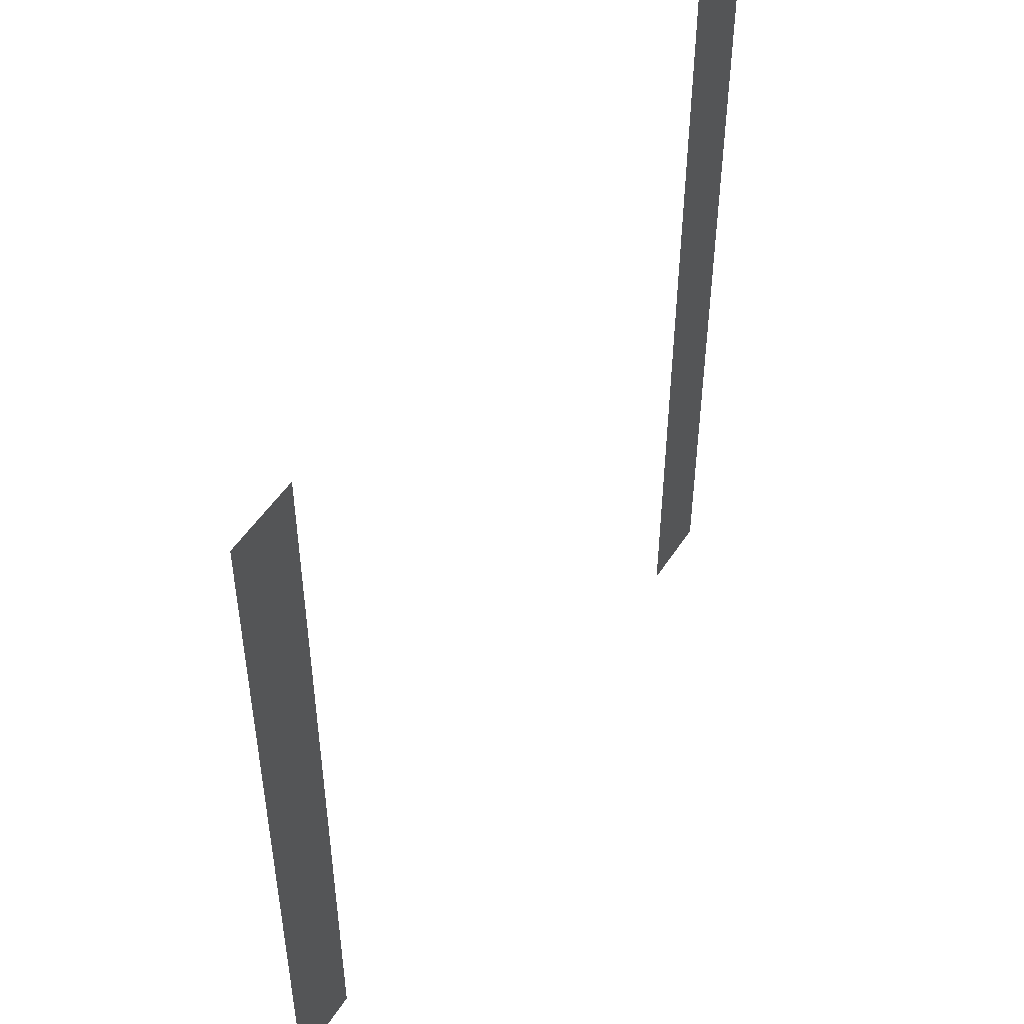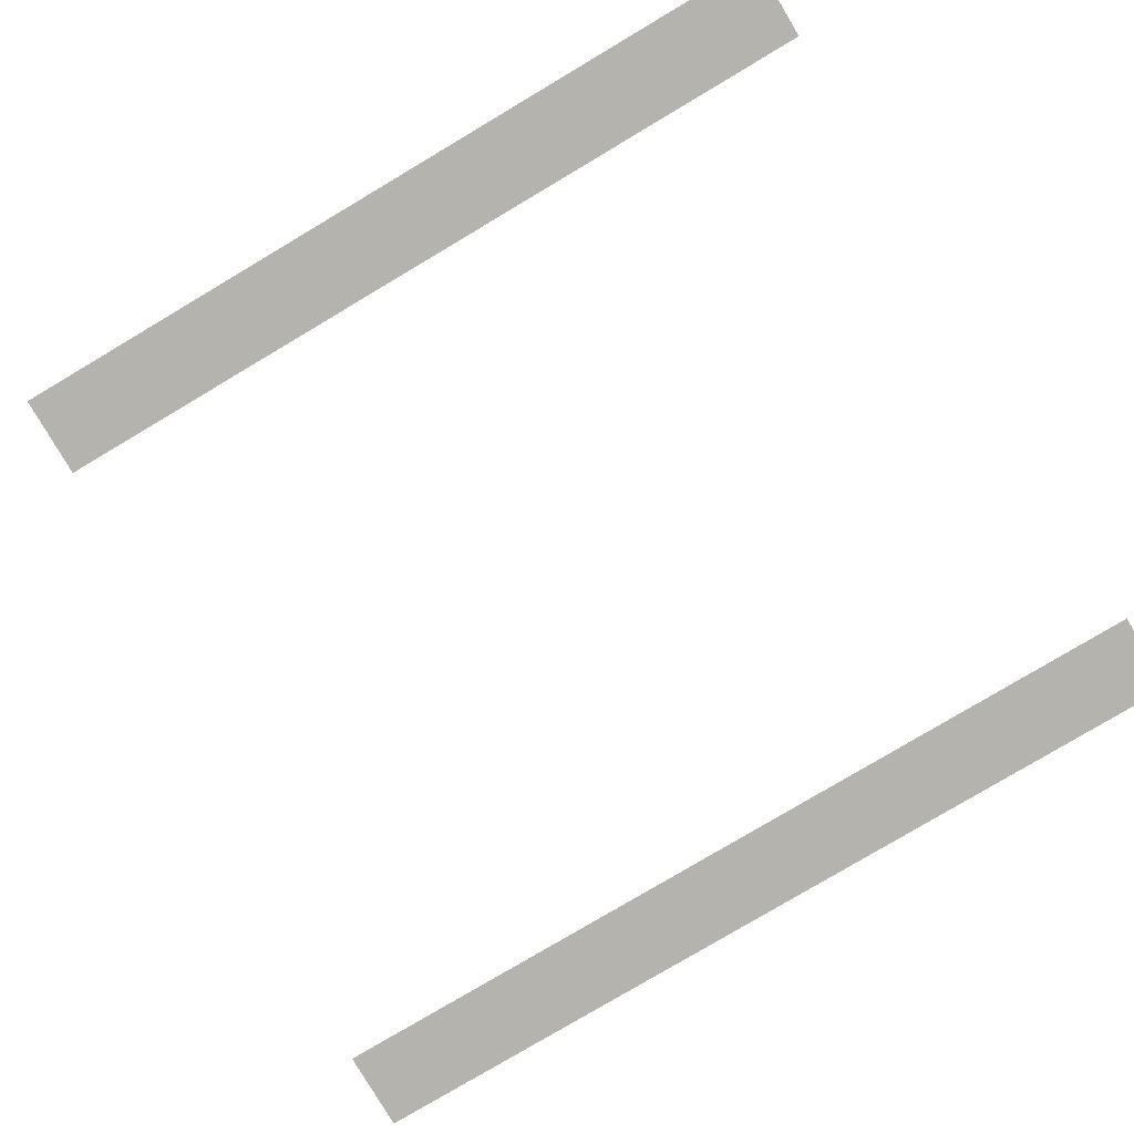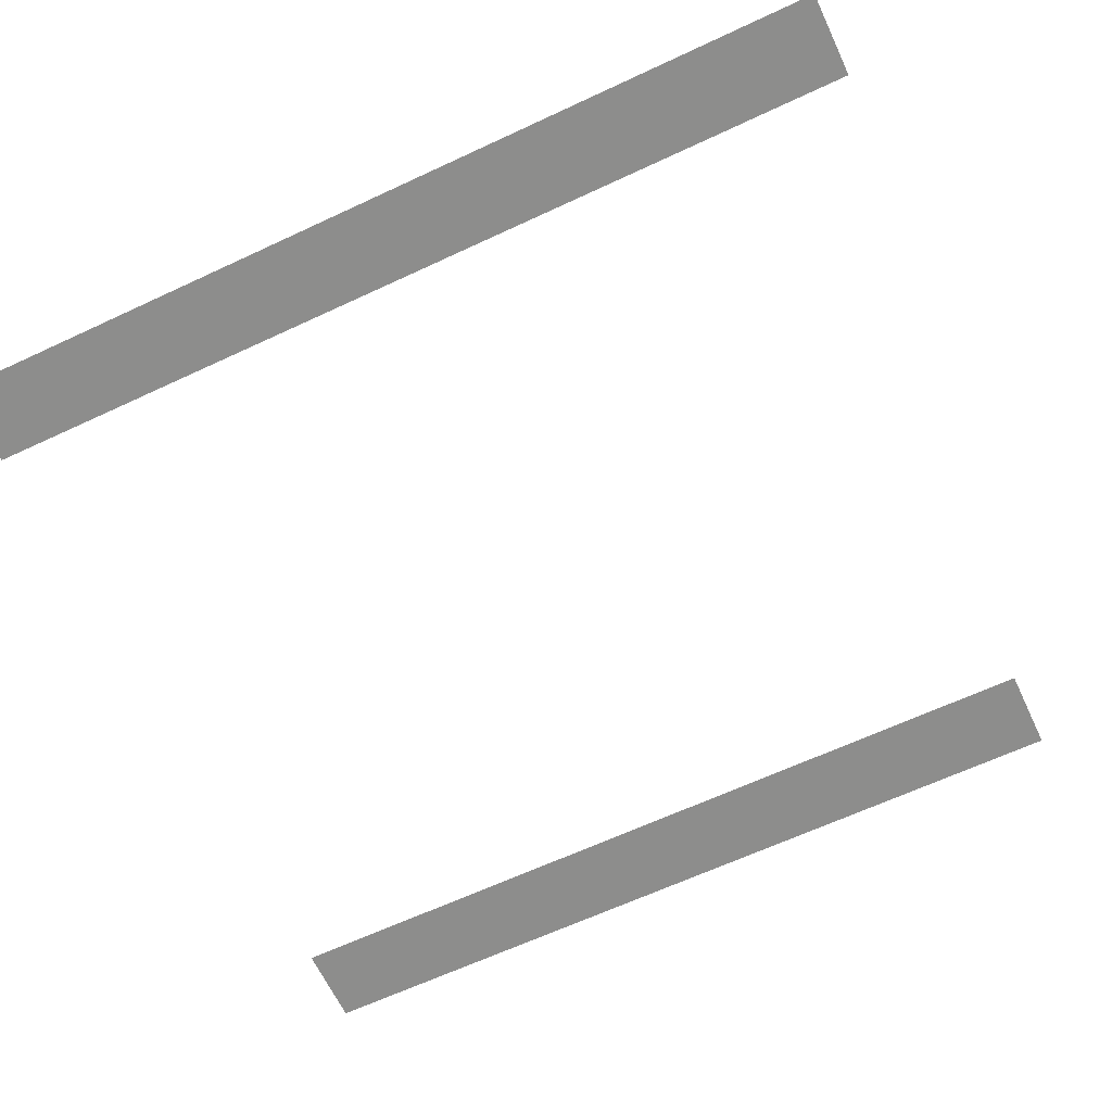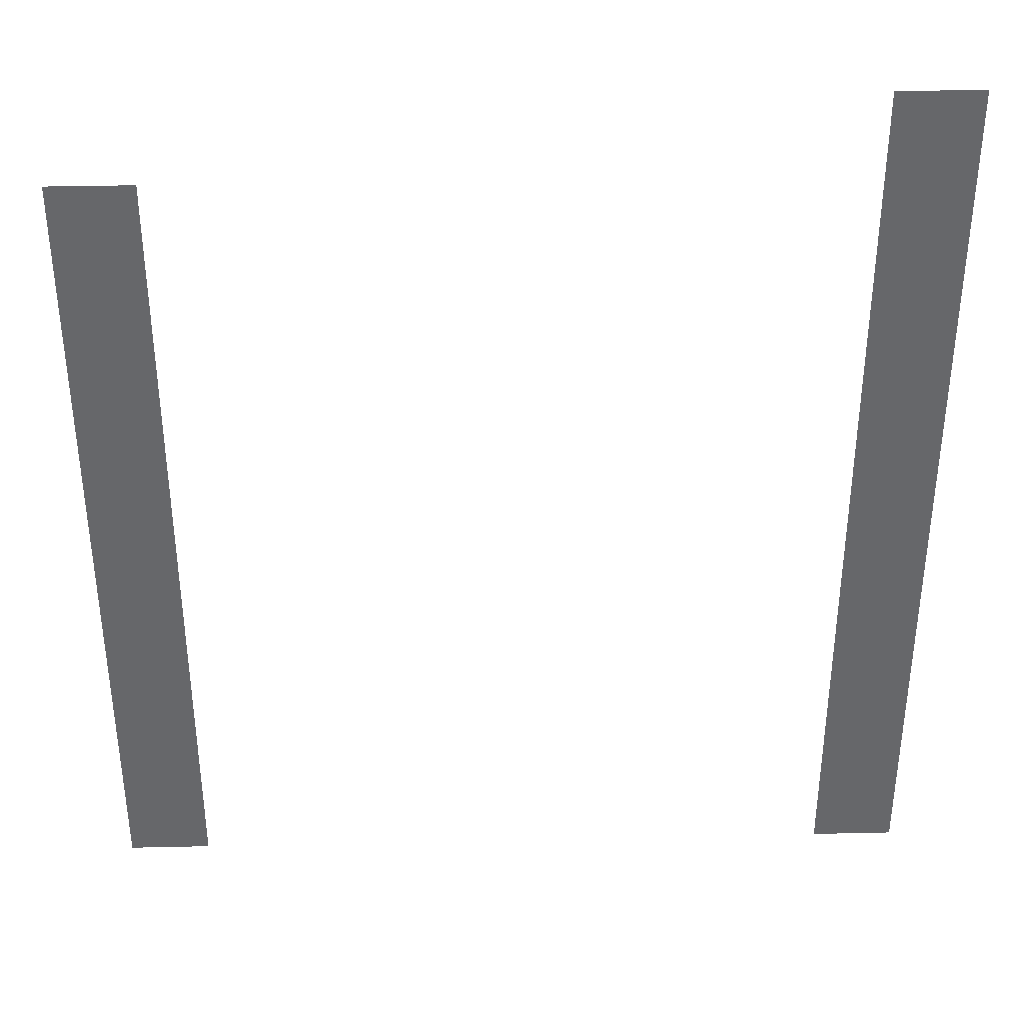
<metadata>
{"format":"obj","ext":"obj","renderer":"f3d","projection":"perspective","resolution":1024,"background":"white","views":[{"elev":49.9,"azim":-58.5,"up":"+Y"},{"elev":-79.9,"azim":-59.3,"up":"+Z"},{"elev":-64.5,"azim":115.2,"up":"+Z"},{"elev":38.0,"azim":-1.6,"up":"+Y"}]}
</metadata>
<code>
v -96 -96 0
v -112 -96 0
v -112 -80 0
v -96 -80 0
v -96 -112 0
v -112 -112 0
v -112 -96 0
v -96 -96 0
v -240 -112 0
v -256 -112 0
v -256 -96 0
v -240 -96 0
v -96 -128 0
v -112 -128 0
v -112 -112 0
v -96 -112 0
v -240 -128 0
v -256 -128 0
v -256 -112 0
v -240 -112 0
v -96 -144 0
v -112 -144 0
v -112 -128 0
v -96 -128 0
v -240 -144 0
v -256 -144 0
v -256 -128 0
v -240 -128 0
v -96 -160 0
v -112 -160 0
v -112 -144 0
v -96 -144 0
v -240 -160 0
v -256 -160 0
v -256 -144 0
v -240 -144 0
v -96 -176 0
v -112 -176 0
v -112 -160 0
v -96 -160 0
v -240 -176 0
v -256 -176 0
v -256 -160 0
v -240 -160 0
v -96 -192 0
v -112 -192 0
v -112 -176 0
v -96 -176 0
v -240 -192 0
v -256 -192 0
v -256 -176 0
v -240 -176 0
v -96 -208 0
v -112 -208 0
v -112 -192 0
v -96 -192 0
v -240 -208 0
v -256 -208 0
v -256 -192 0
v -240 -192 0
v -96 -224 0
v -112 -224 0
v -112 -208 0
v -96 -208 0
v -240 -224 0
v -256 -224 0
v -256 -208 0
v -240 -208 0
v -96 -240 0
v -112 -240 0
v -112 -224 0
v -96 -224 0
v -240 -240 0
v -256 -240 0
v -256 -224 0
v -240 -224 0
v -96 -256 0
v -112 -256 0
v -112 -240 0
v -96 -240 0
v -240 -256 0
v -256 -256 0
v -256 -240 0
v -240 -240 0
g Level2_mesh_0212
f 1 2 3 4
f 5 6 7 8
f 9 10 11 12
f 13 14 15 16
f 17 18 19 20
f 21 22 23 24
f 25 26 27 28
f 29 30 31 32
f 33 34 35 36
f 37 38 39 40
f 41 42 43 44
f 45 46 47 48
f 49 50 51 52
f 53 54 55 56
f 57 58 59 60
f 61 62 63 64
f 65 66 67 68
f 69 70 71 72
f 73 74 75 76
f 77 78 79 80
f 81 82 83 84

</code>
